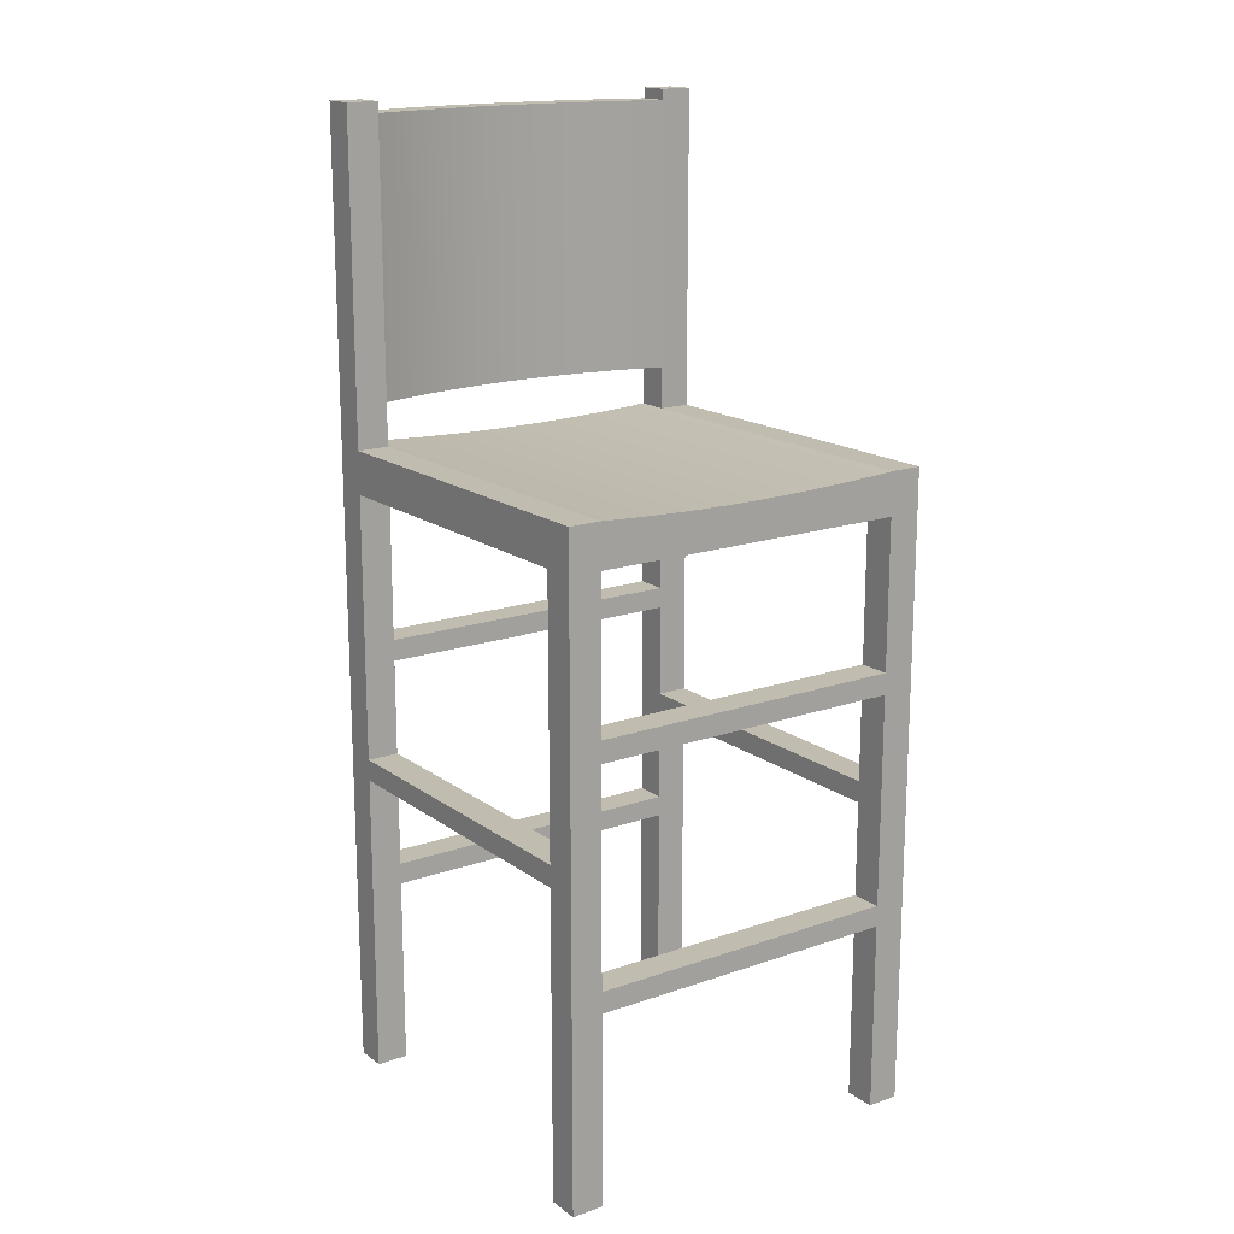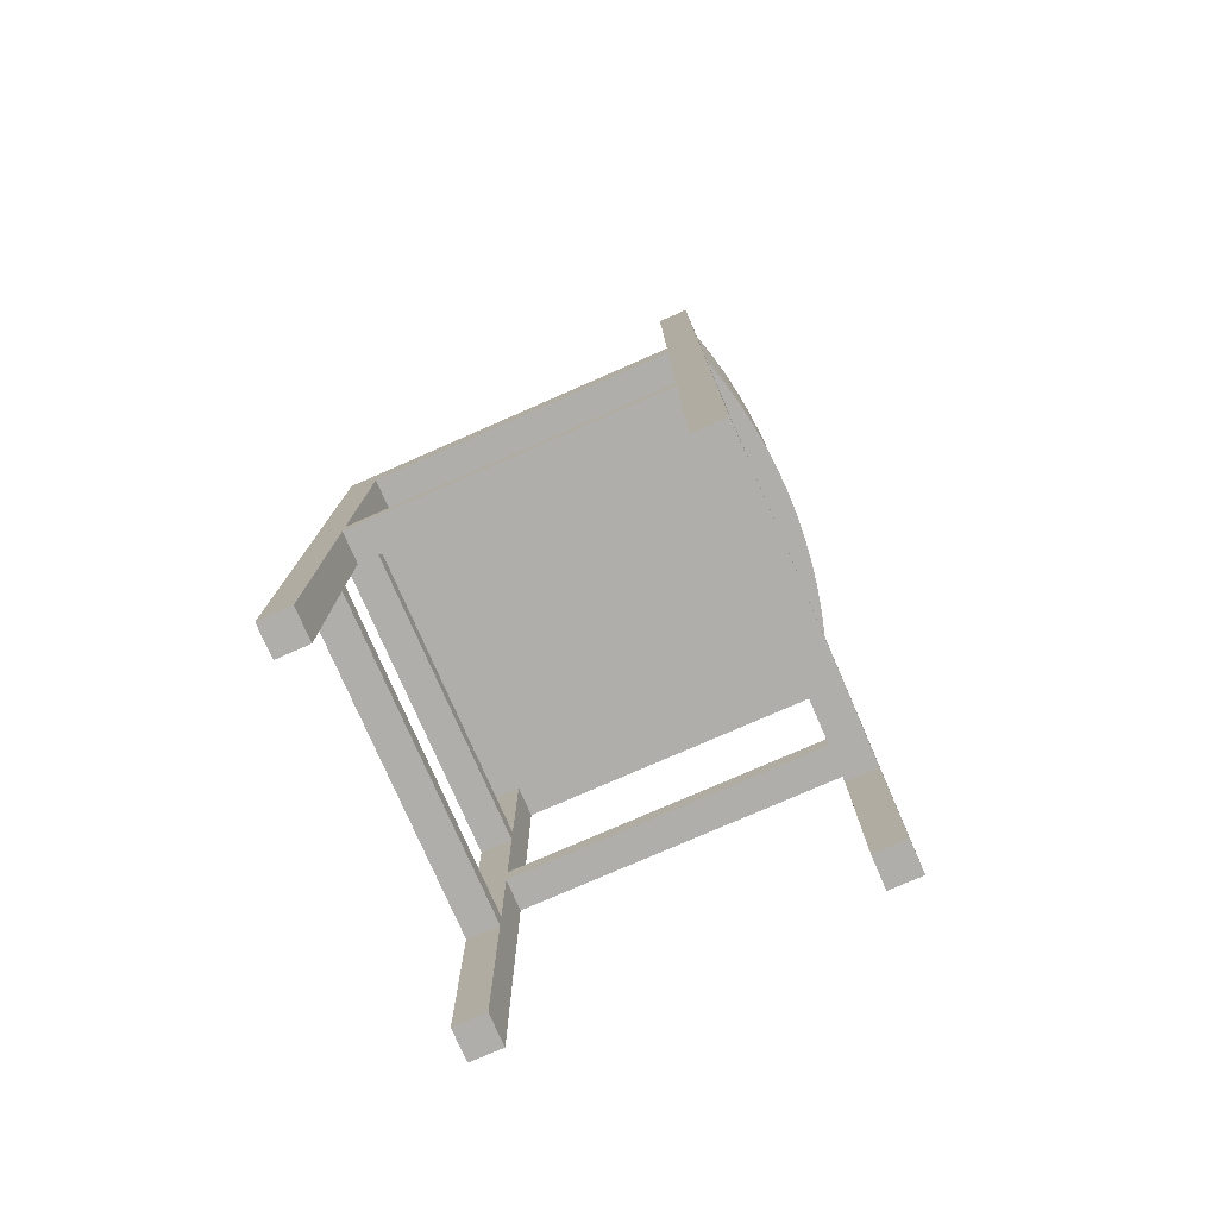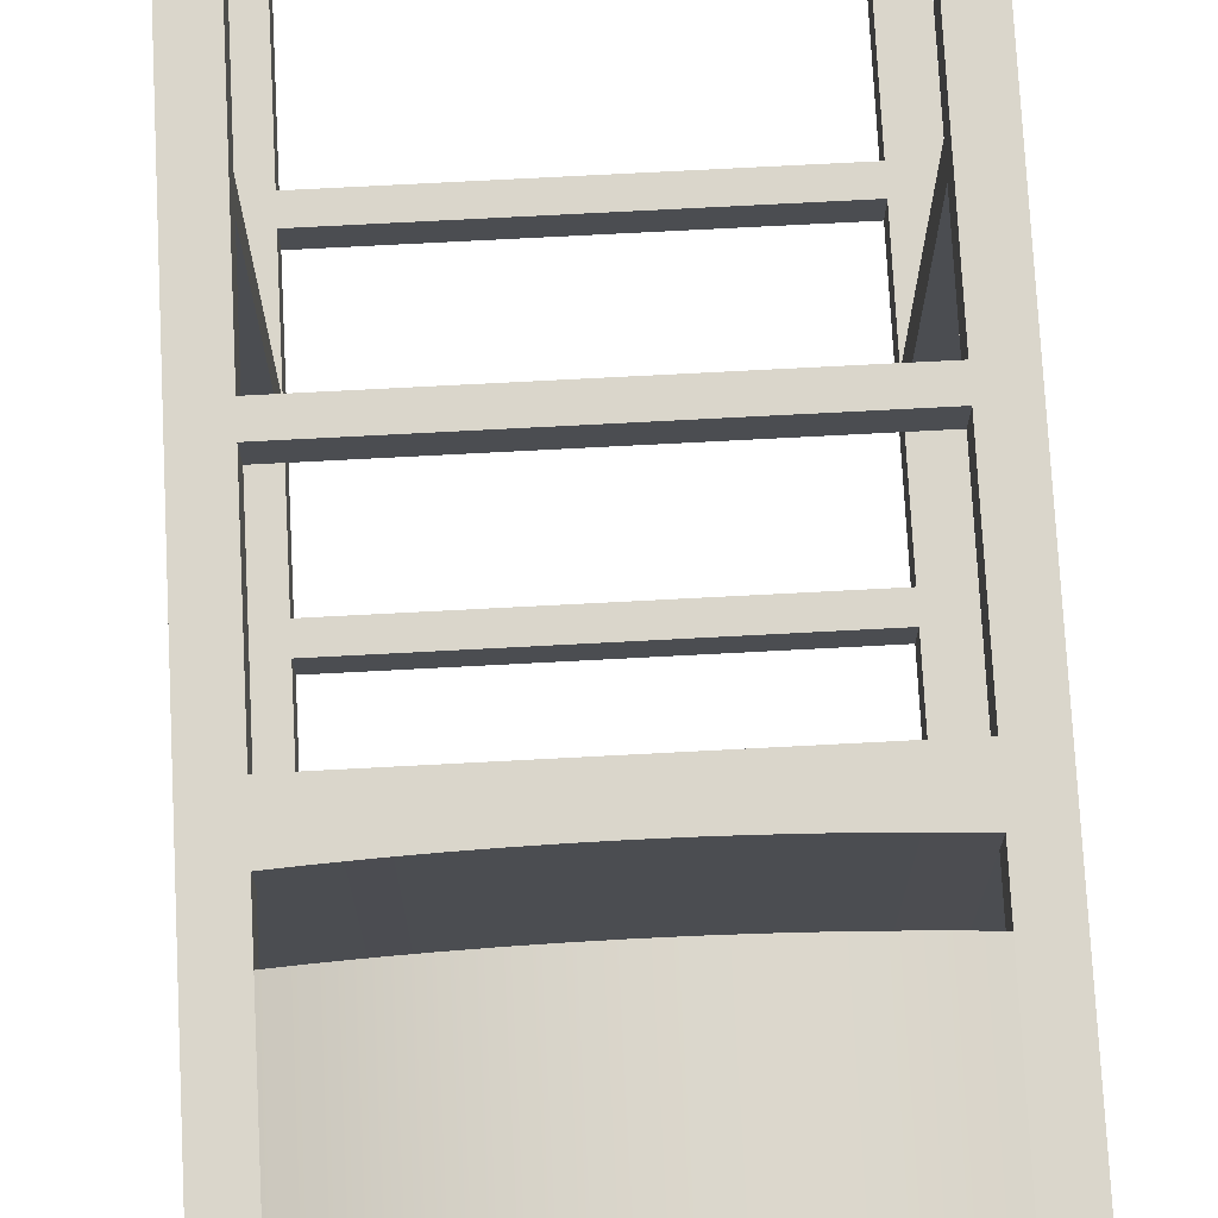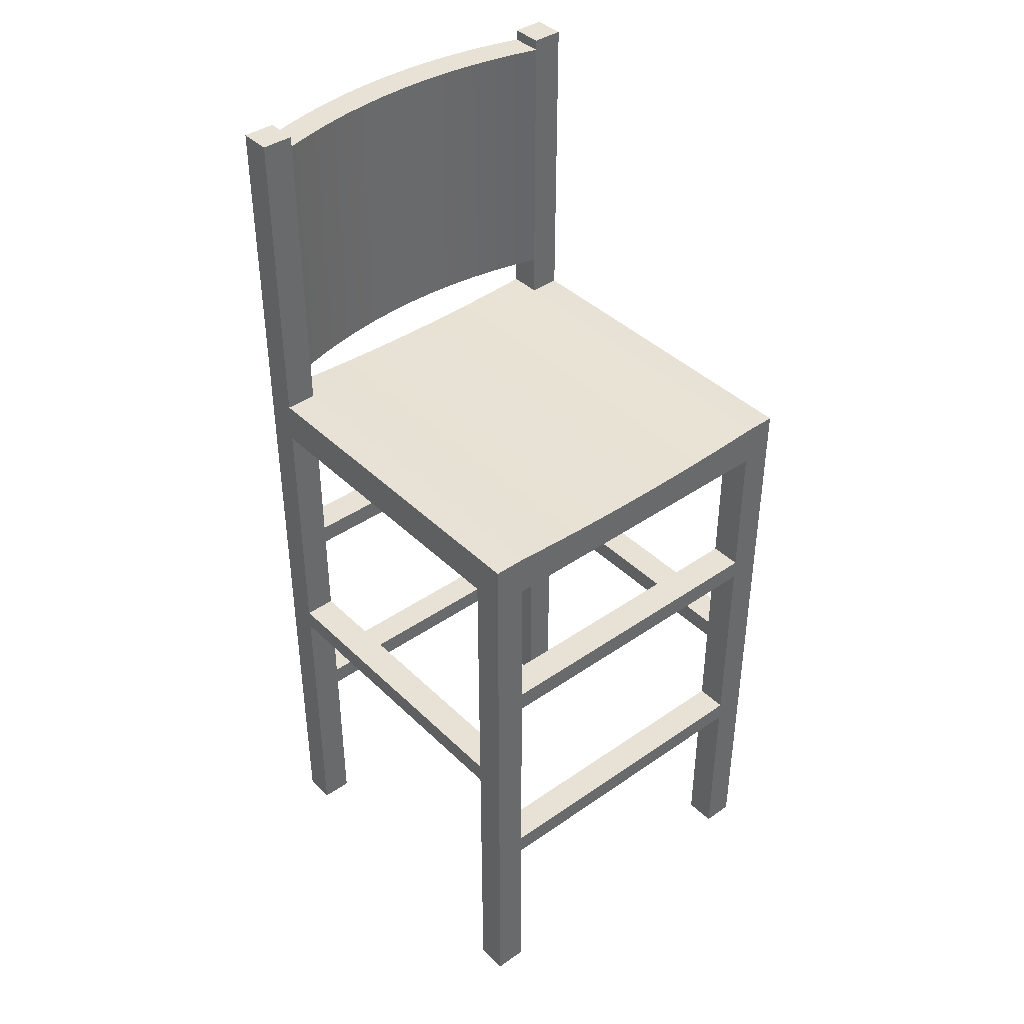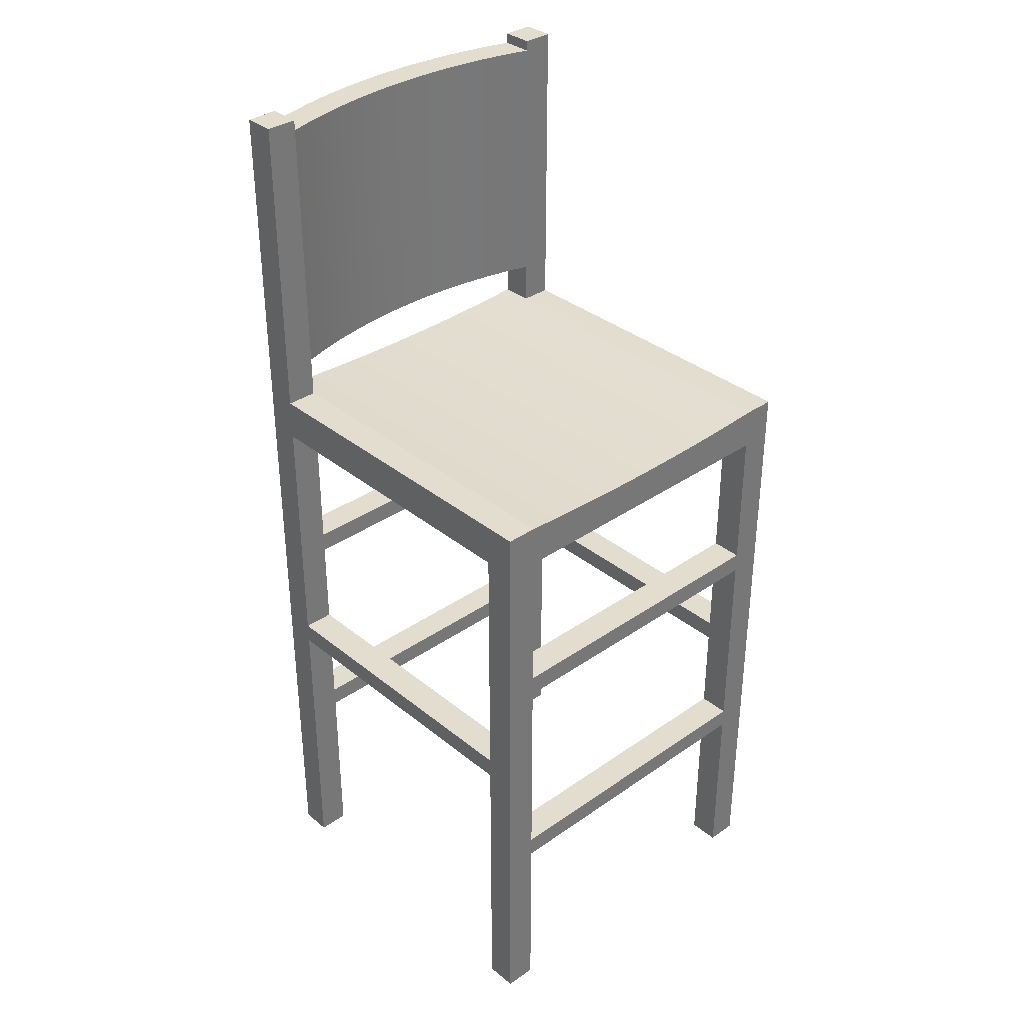
<metadata>
{"format":"obj","ext":"obj","renderer":"f3d","projection":"perspective","resolution":1024,"background":"white","views":[{"elev":16.6,"azim":144.8,"up":"+Y"},{"elev":-77.7,"azim":-66.4,"up":"+Y"},{"elev":73.9,"azim":177.0,"up":"+Z"},{"elev":40.5,"azim":139.6,"up":"+Y"},{"elev":34.8,"azim":137.1,"up":"+Y"}]}
</metadata>
<code>
v 0.1733 -0.4994 -0.2018
v 0.1444 -0.4994 -0.2307
v 0.1733 -0.4994 -0.2307
v 0.1444 -0.4994 -0.2018
v 0.1733 0.07567 -0.2307
v 0.1444 0.03733 -0.2307
v 0.1444 0.07567 -0.2307
v 0.1444 -0.09686 -0.2307
v 0.1444 -0.116 -0.2307
v 0.1444 -0.3077 -0.2307
v 0.1444 -0.3269 -0.2307
v 0.1733 -0.2215 -0.2018
v 0.1733 -0.2022 -0.2018
v 0.1733 0.03733 -0.2018
v 0.1733 0.07567 -0.2018
v 0.1444 -0.3269 -0.2018
v 0.1444 -0.3077 -0.2018
v 0.1444 -0.2022 -0.2018
v 0.1444 -0.116 -0.2018
v 0.1444 0.03733 -0.2018
v 0.1444 -0.09686 -0.2018
v 0.1444 -0.2215 -0.2018
v -0.1444 -0.3269 -0.2307
v -0.1444 -0.3077 -0.2307
v -0.1444 -0.116 -0.2307
v -0.1444 -0.09686 -0.2307
v 0.1444 0.07567 -0.2018
v 0.1733 0.03733 0.08703
v 0.1733 0.07567 0.08703
v 0.1733 -0.2215 0.08703
v 0.1733 -0.2022 0.08703
v 0.1444 0.03733 0.08703
v -0.1444 -0.09686 -0.2018
v -0.1444 -0.116 -0.2018
v -0.1444 -0.3077 -0.2018
v -0.1444 -0.3269 -0.2018
v -0.1444 0.07567 -0.2307
v -0.1733 -0.4994 -0.2307
v -0.1733 0.07567 -0.2307
v -0.1444 -0.4994 -0.2307
v -0.1444 0.03733 -0.2307
v 0.1444 -0.2022 0.08703
v 0.1444 -0.2215 0.08703
v 0.1444 0.07567 0.08703
v 0.1733 -0.4994 0.08703
v 0.1733 0.3632 0.1159
v 0.1733 -0.4994 0.1159
v 0.1733 0.3632 0.08703
v 0.1444 -0.116 0.08703
v 0.1444 -0.09686 0.08703
v -0.1444 -0.4994 -0.2018
v -0.1733 -0.2215 -0.2018
v -0.1733 -0.4994 -0.2018
v -0.1733 -0.2022 -0.2018
v -0.1733 0.03733 -0.2018
v -0.1444 0.03733 -0.2018
v -0.1444 -0.2215 -0.2018
v -0.1444 -0.2022 -0.2018
v -0.1733 0.07567 -0.2018
v -0.1444 0.07567 -0.2018
v 0.1444 -0.3269 0.1159
v 0.1444 -0.4994 0.08703
v 0.1444 -0.4994 0.1159
v 0.1444 -0.3269 0.08703
v 0.1444 -0.3077 0.1159
v 0.1444 -0.3077 0.08703
v 0.1444 -0.116 0.1159
v 0.1444 0.3536 0.08703
v 0.1444 0.3632 0.08703
v 0.1444 0.114 0.08703
v 0.1444 0.3632 0.1159
v 0.1444 0.114 0.1159
v 0.1444 0.3536 0.1159
v 0.1444 0.03733 0.1159
v 0.1444 -0.09686 0.1159
v 0.1444 0.07567 0.1159
v -0.1444 -0.116 0.08703
v -0.1444 -0.09686 0.08703
v -0.1444 0.03733 0.08703
v -0.1733 0.03733 0.08703
v -0.1444 -0.2215 0.08703
v -0.1444 -0.2022 0.08703
v -0.1733 -0.2022 0.08703
v -0.1733 -0.2215 0.08703
v -0.1733 0.07567 0.08703
v -0.1444 0.07567 0.08703
v -0.1444 -0.116 0.1159
v -0.1444 -0.3269 0.08703
v -0.1444 -0.3077 0.08703
v -0.1444 -0.09686 0.1159
v -0.1444 -0.3077 0.1159
v -0.1444 -0.3269 0.1159
v -0.1444 -0.4994 0.08703
v -0.1444 -0.4994 0.1159
v -0.1733 0.3632 0.1159
v -0.1733 -0.4994 0.08703
v -0.1733 -0.4994 0.1159
v -0.1733 0.3632 0.08703
v -0.1444 0.3632 0.08703
v -0.1444 0.3536 0.08703
v -0.1444 0.114 0.08703
v -0.1444 0.114 0.1159
v -0.1444 0.3536 0.1159
v -0.1444 0.07567 0.1159
v -0.1444 0.3632 0.1159
v -0.1444 0.03733 0.1159
v -0.1209 0.3536 0.09362
v -0.09709 0.3536 0.09903
v -0.07303 0.3536 0.1033
v -0.04879 0.3536 0.1063
v -0.02442 0.3536 0.1081
v -0 0.3536 0.1087
v 0.1209 0.3536 0.09362
v 0.09709 0.3536 0.09903
v 0.07303 0.3536 0.1033
v 0.04879 0.3536 0.1063
v 0.02442 0.3536 0.1081
v -0.1209 0.3536 0.1225
v 0.1209 0.3536 0.1225
v -0.09709 0.3536 0.1279
v 0.09709 0.3536 0.1279
v -0.07303 0.3536 0.1321
v 0.07303 0.3536 0.1321
v -0.04879 0.3536 0.1352
v 0.04879 0.3536 0.1352
v -0.02442 0.3536 0.137
v 0.02442 0.3536 0.137
v -0 0.3536 0.1376
v 0.1209 0.114 0.09362
v 0.09709 0.114 0.09903
v 0.07303 0.114 0.1033
v 0.04879 0.114 0.1063
v 0.02442 0.114 0.1081
v -0 0.114 0.1087
v -0.02442 0.114 0.1081
v -0.04879 0.114 0.1063
v -0.07303 0.114 0.1033
v -0.09709 0.114 0.09903
v -0.1209 0.114 0.09362
v 0.1209 0.114 0.1225
v -0.1209 0.114 0.1225
v 0.09709 0.114 0.1279
v -0.09709 0.114 0.1279
v 0.07303 0.114 0.1321
v -0.07303 0.114 0.1321
v 0.04879 0.114 0.1352
v -0.04879 0.114 0.1352
v 0.02442 0.114 0.137
v -0.02442 0.114 0.137
v -0 0.114 0.1376
v -0.1204 0.07421 0.1159
v -0.09638 0.07301 0.1159
v -0.07231 0.07208 0.1159
v -0.04822 0.07141 0.1159
v -0.02411 0.07101 0.1159
v -0 0.07088 0.1159
v 0.02411 0.07101 0.1159
v 0.04822 0.07141 0.1159
v 0.07231 0.07208 0.1159
v 0.09638 0.07301 0.1159
v 0.1204 0.07421 0.1159
v 0.1204 0.07421 -0.2307
v -0.1204 0.07421 -0.2307
v -0.09638 0.07301 -0.2307
v -0.07231 0.07208 -0.2307
v -0.04822 0.07141 -0.2307
v -0.02411 0.07101 -0.2307
v -0 0.07088 -0.2307
v 0.02411 0.07101 -0.2307
v 0.04822 0.07141 -0.2307
v 0.07231 0.07208 -0.2307
v 0.09638 0.07301 -0.2307
g SketchUp_ID2
f 1 2 3
f 2 1 4
f 5 6 7
f 6 5 8
f 8 5 9
f 9 5 10
f 10 5 11
f 11 5 2
f 2 5 3
f 3 12 1
f 12 3 5
f 12 5 13
f 13 5 14
f 14 5 15
f 1 16 4
f 16 1 17
f 17 1 18
f 18 1 14
f 14 1 12
f 14 12 13
f 19 20 21
f 20 19 14
f 14 19 18
f 18 22 17
f 16 2 4
f 2 16 11
f 11 16 17
f 11 17 10
f 10 23 24
f 23 10 11
f 22 10 17
f 10 22 9
f 9 22 18
f 9 18 19
f 21 9 19
f 9 21 8
f 8 21 20
f 8 20 6
f 8 25 26
f 25 8 9
f 7 15 5
f 15 7 27
f 15 28 14
f 28 15 29
f 13 30 12
f 30 13 31
f 28 20 14
f 20 28 32
f 19 33 34
f 33 19 21
f 16 35 36
f 35 16 17
f 24 17 10
f 17 24 35
f 16 23 11
f 23 16 36
f 37 38 39
f 38 37 40
f 40 37 41
f 40 41 26
f 40 26 25
f 40 25 24
f 40 24 23
f 19 25 9
f 25 19 34
f 42 22 43
f 22 42 18
f 26 21 8
f 21 26 33
f 44 15 27
f 15 44 29
f 45 46 47
f 46 45 30
f 46 30 31
f 46 31 28
f 46 28 29
f 46 29 48
f 30 22 12
f 22 30 43
f 42 13 18
f 13 42 31
f 32 49 50
f 49 32 28
f 49 28 42
f 42 28 31
f 51 52 53
f 52 51 54
f 54 51 55
f 55 51 56
f 56 51 36
f 56 36 35
f 56 35 57
f 56 57 58
f 56 58 34
f 56 34 33
f 25 35 24
f 35 25 57
f 57 25 58
f 58 25 34
f 51 38 40
f 38 51 53
f 52 38 53
f 38 52 39
f 39 52 54
f 39 54 55
f 39 55 59
f 39 60 37
f 60 39 59
f 26 34 25
f 34 26 33
f 33 26 41
f 33 41 56
f 40 36 51
f 36 40 23
f 36 23 24
f 36 24 35
f 61 62 63
f 62 61 64
f 64 61 65
f 64 65 66
f 66 65 67
f 66 67 43
f 43 67 42
f 42 67 49
f 48 68 69
f 68 48 70
f 70 29 44
f 29 70 48
f 47 62 45
f 62 47 63
f 30 66 43
f 66 30 62
f 62 30 45
f 62 64 66
f 71 48 69
f 48 71 46
f 63 65 61
f 65 63 47
f 65 47 72
f 72 47 46
f 72 71 73
f 71 72 46
f 67 74 75
f 74 67 76
f 76 67 65
f 76 65 72
f 50 77 78
f 77 50 49
f 74 50 75
f 50 74 32
f 79 55 56
f 55 79 80
f 58 81 57
f 81 58 82
f 83 52 84
f 52 83 54
f 85 55 80
f 55 85 59
f 59 86 60
f 86 59 85
f 87 77 67
f 49 67 77
f 73 68 72
f 68 70 72
f 72 70 76
f 44 76 70
f 71 68 73
f 68 71 69
f 66 88 89
f 88 66 64
f 67 75 87
f 90 87 75
f 61 91 92
f 91 61 65
f 90 75 78
f 50 78 75
f 79 83 80
f 83 79 82
f 82 79 78
f 82 78 77
f 83 58 54
f 58 83 82
f 93 92 94
f 92 93 88
f 92 88 89
f 92 89 91
f 91 89 81
f 91 81 87
f 87 81 82
f 87 82 77
f 81 52 57
f 52 81 84
f 95 96 97
f 96 95 84
f 84 95 83
f 83 95 80
f 80 95 85
f 85 95 98
f 99 85 98
f 85 99 86
f 86 99 100
f 86 100 101
f 91 66 89
f 66 91 65
f 61 88 64
f 88 61 92
f 81 96 84
f 96 81 93
f 93 81 89
f 93 89 88
f 102 103 104
f 94 95 97
f 95 94 105
f 105 94 92
f 105 92 91
f 105 91 87
f 105 87 90
f 105 90 106
f 105 106 104
f 105 104 103
f 79 90 78
f 90 79 106
f 94 96 93
f 96 94 97
f 95 99 98
f 99 95 105
f 99 103 100
f 103 99 105
f 100 103 101
f 103 102 101
f 101 102 86
f 104 86 102
g SketchUp_ID15
f 86 106 79
f 106 86 104
f 86 80 85
f 80 86 79
f 37 56 41
f 56 37 79
f 79 37 86
g SketchUp_ID15
f 104 86 106
f 79 106 86
f 79 86 80
f 85 80 86
f 86 37 79
f 79 37 56
f 41 56 37
g SketchUp_ID25
f 76 32 74
f 32 76 44
f 44 28 32
f 28 44 29
f 44 20 32
f 20 44 6
f 6 44 7
g SketchUp_ID25
f 44 76 32
f 74 32 76
f 29 44 28
f 32 28 44
f 7 44 6
f 6 44 20
f 32 20 44
g SketchUp_ID31
f 103 107 100
f 107 103 108
f 108 103 109
f 109 103 110
f 110 103 111
f 111 103 112
f 113 73 68
f 73 113 114
f 73 114 115
f 73 115 116
f 73 116 117
f 73 117 112
f 73 112 103
f 73 103 118
f 73 118 119
f 119 118 120
f 119 120 121
f 121 120 122
f 121 122 123
f 123 122 124
f 123 124 125
f 125 124 126
f 125 126 127
f 127 126 128
f 68 129 113
f 129 68 70
f 113 130 114
f 130 113 129
f 114 131 115
f 131 114 130
f 115 132 116
f 132 115 131
f 116 133 117
f 133 116 132
f 117 134 112
f 134 117 133
f 112 135 111
f 135 112 134
f 111 136 110
f 136 111 135
f 110 137 109
f 137 110 136
f 109 138 108
f 138 109 137
f 108 139 107
f 139 108 138
f 107 101 100
f 101 107 139
g SketchUp_ID39
f 72 129 70
f 129 72 130
f 130 72 131
f 131 72 132
f 132 72 133
f 133 72 134
f 139 102 101
f 102 139 138
f 102 138 137
f 102 137 136
f 102 136 135
f 102 135 134
f 102 134 72
f 102 72 140
f 102 140 141
f 141 140 142
f 141 142 143
f 143 142 144
f 143 144 145
f 145 144 146
f 145 146 147
f 147 146 148
f 147 148 149
f 149 148 150
f 140 73 119
f 73 140 72
f 142 119 121
f 119 142 140
f 144 121 123
f 121 144 142
f 146 123 125
f 123 146 144
f 148 125 127
f 125 148 146
f 150 127 128
f 127 150 148
f 149 128 126
f 128 149 150
f 147 126 124
f 126 147 149
f 145 124 122
f 124 145 147
f 143 122 120
f 122 143 145
f 141 120 118
f 120 141 143
f 102 118 103
f 118 102 141
g SketchUp_ID47
f 10 16 11
f 16 10 17
g SketchUp_ID47
f 17 10 16
f 11 16 10
g SketchUp_ID53
f 35 23 36
f 23 35 24
g SketchUp_ID53
f 24 35 23
f 36 23 35
g SketchUp_ID59
f 8 19 9
f 19 8 21
g SketchUp_ID59
f 21 8 19
f 9 19 8
g SketchUp_ID65
f 33 25 34
f 25 33 26
g SketchUp_ID65
f 26 33 25
f 34 25 33
g SketchUp_ID71
f 81 83 84
f 83 81 82
f 82 84 83
f 84 82 81
g SketchUp_ID71
f 82 81 83
f 84 83 81
f 81 82 84
f 83 84 82
g SketchUp_ID77
f 58 52 54
f 52 58 57
g SketchUp_ID77
f 57 58 52
f 54 52 58
g SketchUp_ID83
f 30 42 43
f 42 30 31
f 31 43 42
f 43 31 30
g SketchUp_ID83
f 31 30 42
f 43 42 30
f 30 31 43
f 42 43 31
g SketchUp_ID89
f 18 12 22
f 12 18 13
g SketchUp_ID89
f 13 18 12
f 22 12 18
g SketchUp_ID95
f 78 87 77
f 87 78 90
g SketchUp_ID95
f 90 78 87
f 77 87 78
g SketchUp_ID101
f 75 49 67
f 49 75 50
g SketchUp_ID101
f 50 75 49
f 67 49 75
g SketchUp_ID107
f 66 61 64
f 61 66 65
g SketchUp_ID107
f 65 66 61
f 64 61 66
g SketchUp_ID113
f 91 88 92
f 88 91 89
g SketchUp_ID113
f 89 91 88
f 92 88 91
g SketchUp_ID119
f 74 104 106
f 104 74 151
f 151 74 152
f 152 74 153
f 153 74 154
f 154 74 155
f 155 74 156
f 156 74 157
f 157 74 158
f 158 74 159
f 159 74 160
f 160 74 161
f 161 74 76
f 20 41 6
f 41 20 56
f 56 20 32
f 56 32 79
f 79 32 74
f 79 74 106
g SketchUp_ID125
f 76 44 161
f 161 44 162
f 7 162 44
f 163 41 37
f 41 163 6
f 6 163 164
f 6 164 165
f 6 165 166
f 6 166 167
f 6 167 168
f 6 168 169
f 6 169 170
f 6 170 171
f 6 171 172
f 6 172 162
f 6 162 7
f 160 161 172
f 162 172 161
f 104 151 86
f 86 151 37
f 163 37 151
f 151 152 163
f 164 163 152
f 152 153 164
f 165 164 153
f 153 154 165
f 166 165 154
f 154 155 166
f 167 166 155
f 155 156 167
f 168 167 156
f 156 157 168
f 169 168 157
f 157 158 169
f 170 169 158
f 158 159 170
f 171 170 159
f 159 160 171
f 172 171 160

</code>
